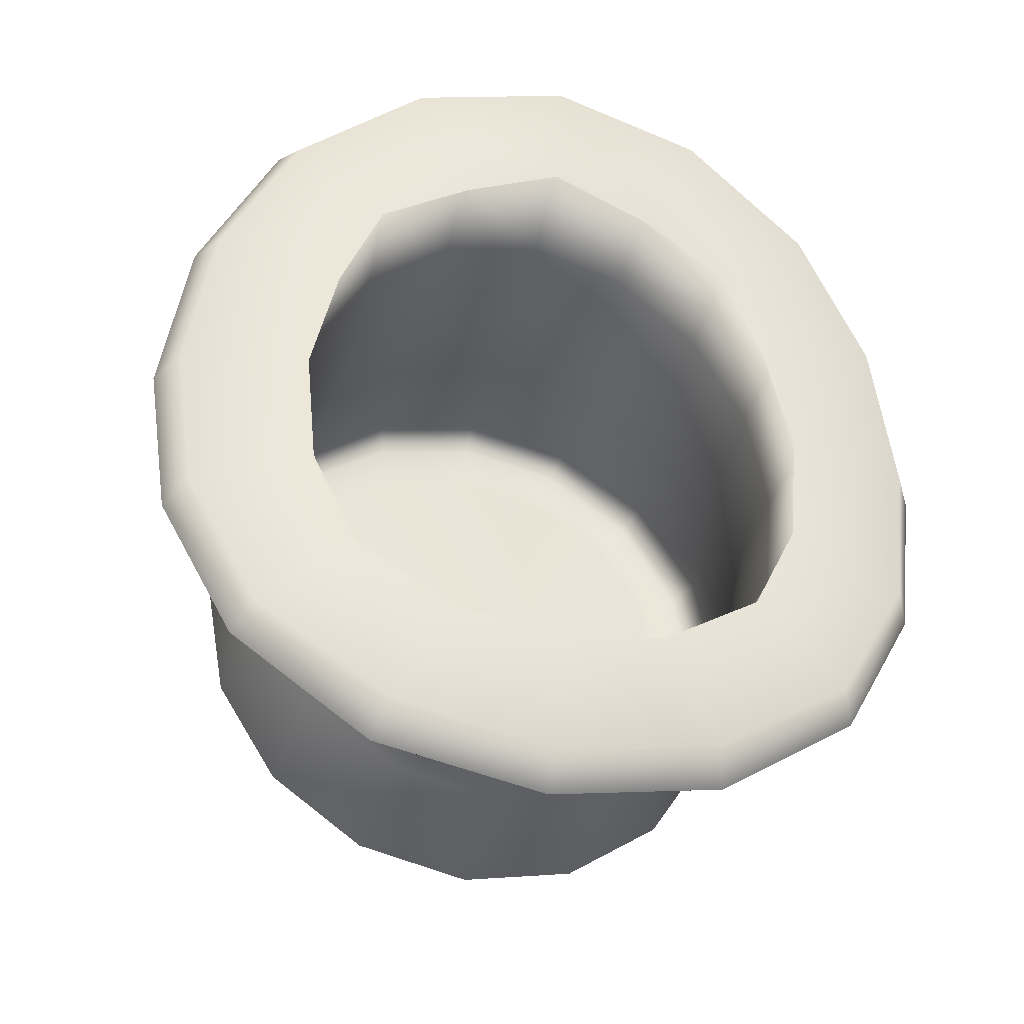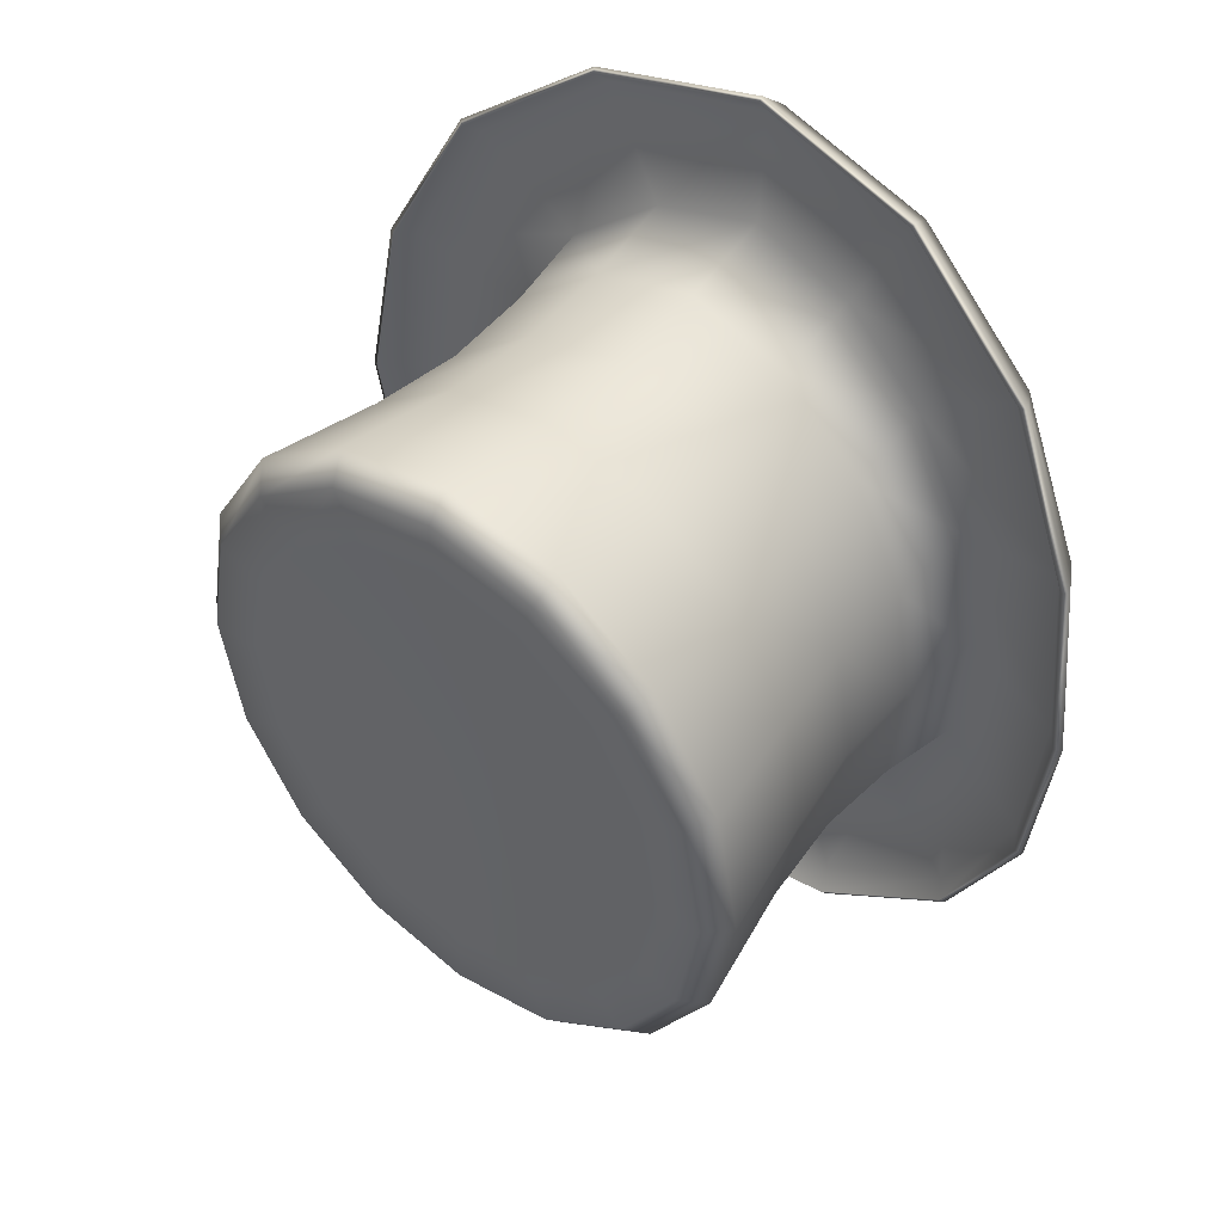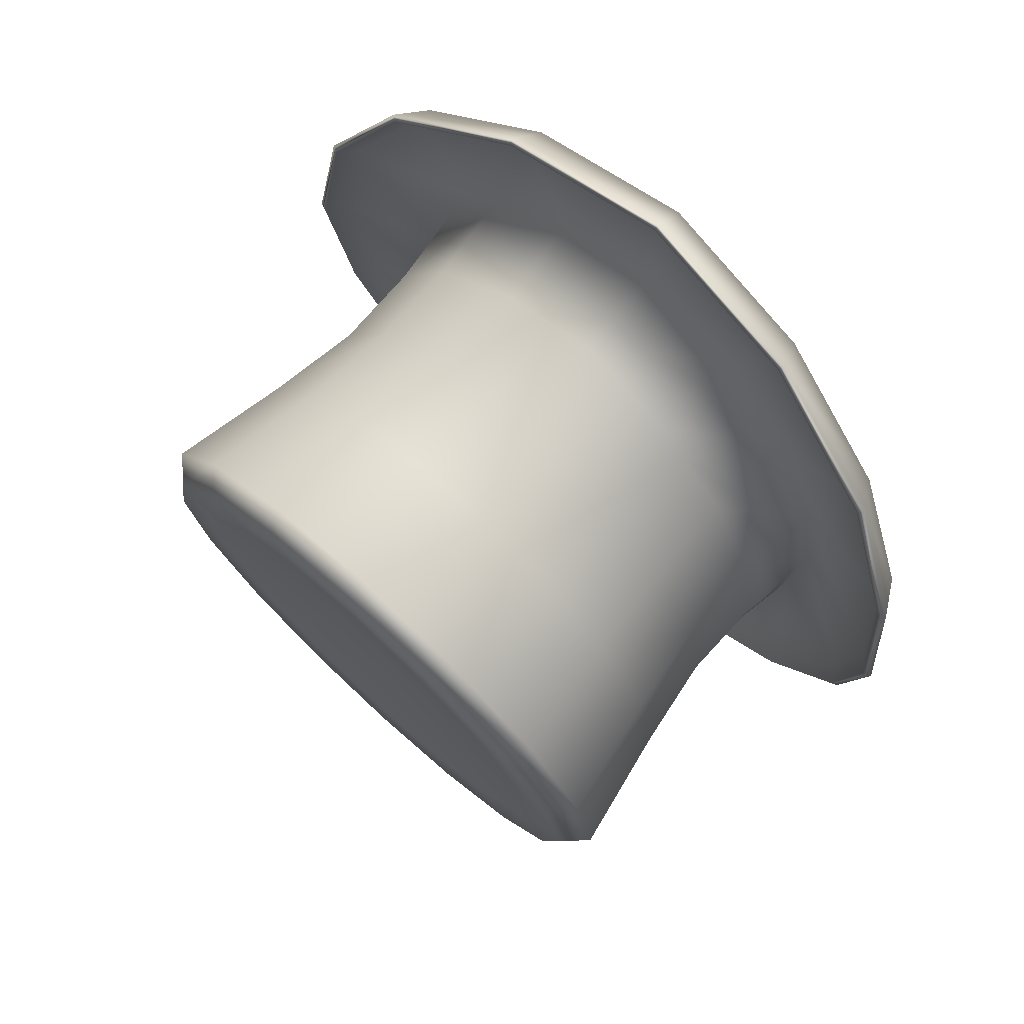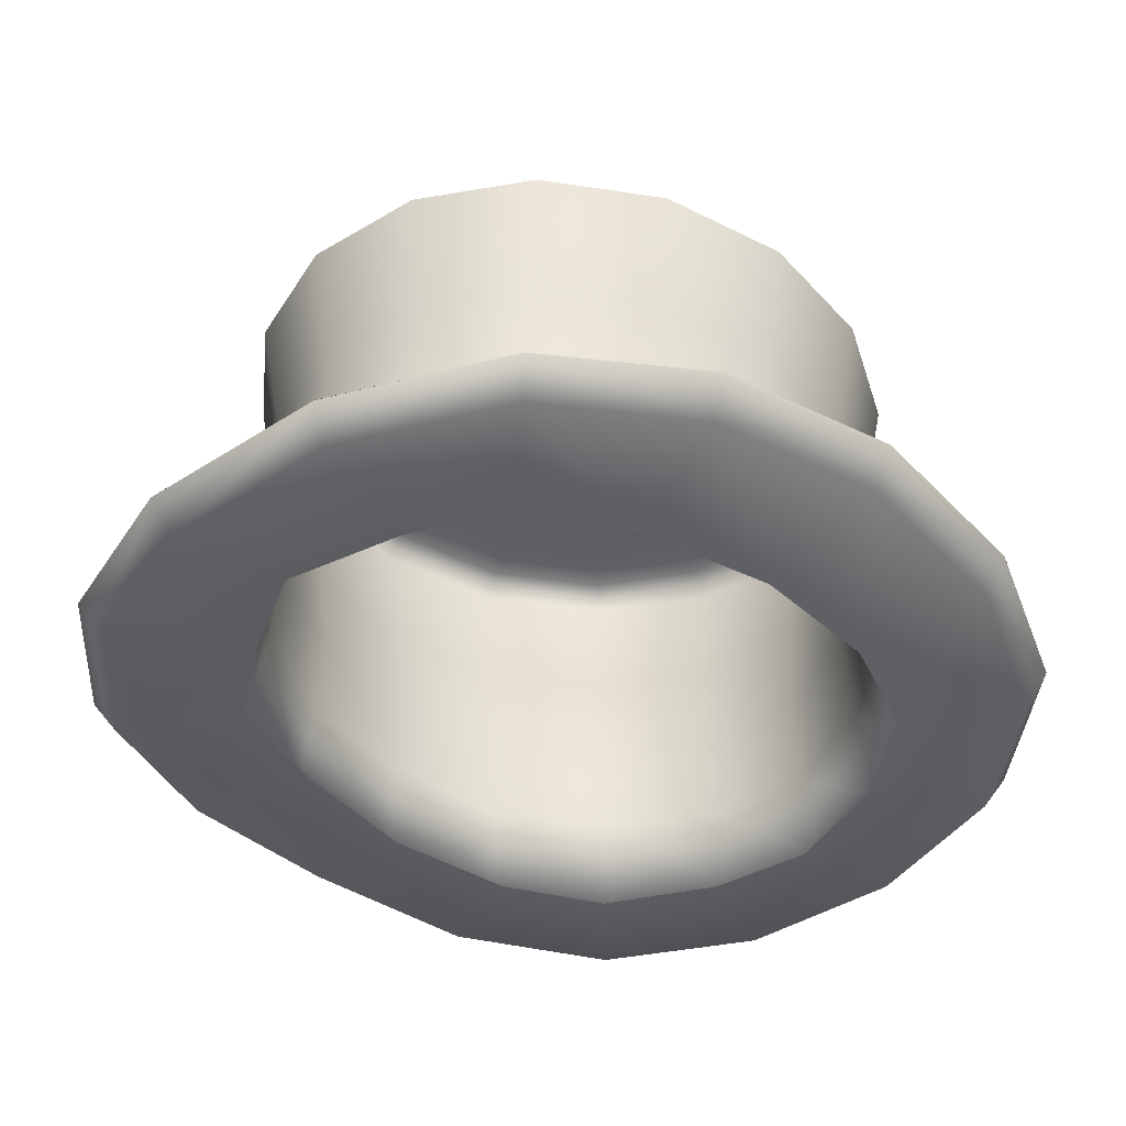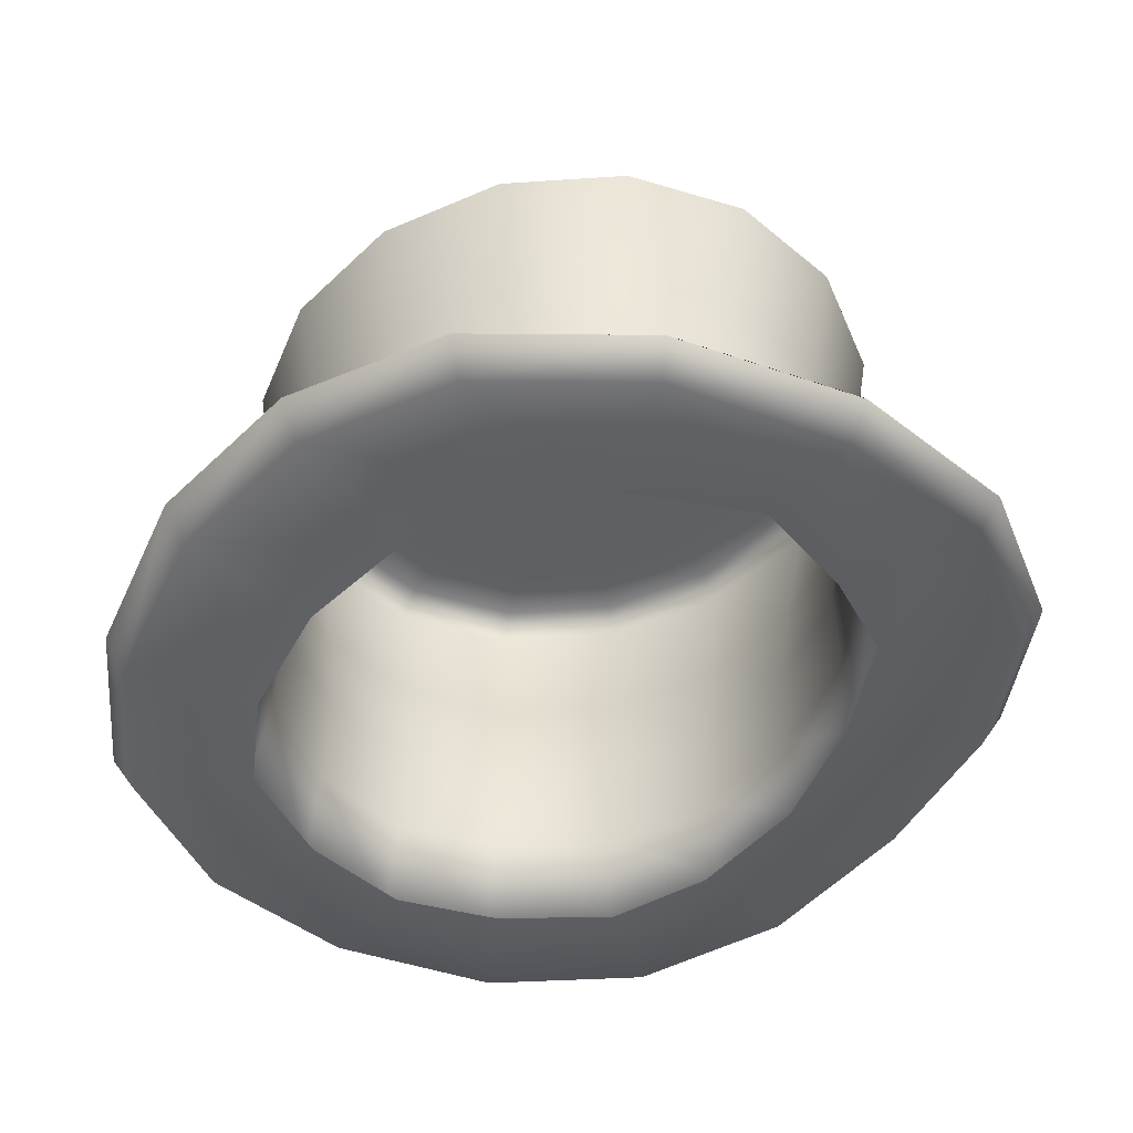
<metadata>
{"format":"obj","ext":"obj","renderer":"f3d","projection":"perspective","resolution":1024,"background":"white","views":[{"elev":-41.1,"azim":-13.9,"up":"+Z"},{"elev":47.2,"azim":-141.2,"up":"+Z"},{"elev":74.9,"azim":-137.8,"up":"+Z"},{"elev":-41.6,"azim":48.2,"up":"+Y"},{"elev":-44.9,"azim":-31.8,"up":"+Y"}]}
</metadata>
<code>
g n_hat_tophat_mesh
v -2.05 95.09 -6.854
v 0.0002648 94.97 -7.235
v -0.02039 95.33 -9.642
v -3.121 95.29 -9.009
v -3.977 95.09 -5.594
v -3.332 96.05 -9.464
v -3.51e-05 96.09 -10.07
v -6.051 96.01 -7.531
v -5.718 95.31 -7.229
v -4.865 95.09 -3.671
v -7.567 96.14 -4.634
v -7.187 95.39 -4.469
v -5.109 95.09 -1.158
v -8.054 96.33 -1.183
v -7.622 95.58 -1.172
v -4.606 95.09 1.355
v -7.565 96.08 2.29
v -7.148 95.35 2.137
v -3.782 95.01 3.478
v -6.055 95.63 5.304
v -5.693 94.98 5.005
v -1.969 94.83 4.549
v -3.341 95.14 7.421
v -3.135 94.54 7.007
v 0.0001034 94.7 5.393
v 0.0001025 94.87 8.195
v 0.0001027 94.26 7.684
v 2.048 94.82 4.568
v 3.341 95.14 7.421
v 3.135 94.54 7.007
v 3.704 95.01 3.497
v 6.055 95.63 5.304
v 5.693 94.98 5.005
v 4.607 95.09 1.355
v 7.149 95.35 2.137
v 7.566 96.08 2.29
v 5.109 95.09 -1.158
v 8.055 96.33 -1.183
v 7.622 95.58 -1.172
v 4.865 95.09 -3.671
v 7.567 96.18 -4.634
v 7.188 95.41 -4.469
v 3.977 95.09 -5.594
v 6.051 96.02 -7.531
v 5.718 95.31 -7.229
v 2.05 95.09 -6.854
v 3.333 96.02 -9.464
v 3.134 95.27 -9.009
v 0.0002648 94.97 -7.235
v -3.51e-05 96.09 -10.07
v -0.02039 95.33 -9.642
v 2.06 95.25 -7.244
v 0.0001068 96.82 -7.288
v 0.0001069 95.13 -7.746
v 1.997 96.91 -6.812
v 3.994 95.25 -5.815
v 0.0001068 98.57 -7.051
v 3.804 96.92 -5.482
v 5.218 95.25 -3.676
v 2.006 98.63 -6.583
v 0.0001069 100.5 -7.249
v 4.963 96.93 -3.495
v 5.384 95.25 -1.154
v 2.088 100.5 -6.785
v 0.0001072 103 -7.699
v 3.751 98.65 -5.305
v 5.185 96.94 -1.153
v 4.974 95.25 1.369
v 2.276 103 -7.201
v 0.0001069 103.4 -7.192
v 2.1 103.4 -6.732
v 3.857 100.5 -5.464
v 4.885 98.67 -3.398
v 4.205 103 -5.782
v 3.88 103.4 -5.423
v 4.792 96.93 1.189
v 3.807 95.16 3.507
v 5.04 100.5 -3.486
v 5.495 103 -3.658
v 5.069 103.4 -3.464
v 5.171 98.68 -1.154
v 5.455 100.5 -1.154
v 5.947 103 -1.154
v 5.487 103.4 -1.154
v 4.781 98.67 1.09
v 3.698 96.86 3.18
v 5.04 100.5 1.179
v 5.495 103 1.351
v 5.069 103.4 1.157
v 3.721 98.62 3.005
v 1.999 96.72 4.557
v 2.06 94.97 4.936
v 0.0001034 94.84 5.519
v 3.857 100.5 3.156
v 4.205 103 3.474
v 3.88 103.4 3.116
v 2.009 98.52 4.38
v 0.0001034 96.63 5.089
v -2.06 94.97 4.936
v 2.088 100.5 4.478
v 2.276 103 4.893
v 2.1 103.4 4.425
v -1.999 96.72 4.557
v -3.807 95.16 3.507
v 0.0001034 98.47 4.879
v 0.0001033 100.5 4.942
v 0.0001033 103 5.391
v 0.0001033 103.4 4.884
v -3.698 96.86 3.18
v -4.974 95.25 1.369
v -2.008 98.52 4.38
v -2.087 100.5 4.478
v -2.276 103 4.893
v -2.099 103.4 4.425
v -4.792 96.93 1.189
v -5.384 95.25 -1.154
v -3.721 98.62 3.005
v -3.857 100.5 3.156
v -4.205 103 3.474
v -3.879 103.4 3.116
v -5.185 96.94 -1.153
v -5.218 95.25 -3.676
v -4.781 98.67 1.09
v -5.039 100.5 1.179
v -5.494 103 1.351
v -5.069 103.4 1.157
v -4.963 96.93 -3.495
v -3.994 95.25 -5.815
v -5.17 98.68 -1.154
v -5.455 100.5 -1.154
v -5.947 103 -1.154
v -5.486 103.4 -1.154
v -3.804 96.92 -5.482
v -2.06 95.25 -7.244
v -4.885 98.67 -3.398
v -5.039 100.5 -3.486
v -5.494 103 -3.658
v -5.069 103.4 -3.464
v -1.997 96.91 -6.812
v 0.0001069 95.13 -7.746
v 0.0001068 96.82 -7.288
v -3.75 98.65 -5.305
v -2.005 98.63 -6.583
v 0.0001068 98.57 -7.051
v -3.857 100.5 -5.464
v -4.205 103 -5.782
v -3.879 103.4 -5.423
v -2.087 100.5 -6.785
v 0.0001069 100.5 -7.249
v -2.276 103 -7.201
v -2.099 103.4 -6.732
v 0.0001072 103 -7.699
v 0.0001069 103.4 -7.192
v -2.06 95.25 -7.244
v -0.02301 95.76 -9.712
v 0.0001069 95.13 -7.746
v -3.141 95.73 -9.074
v -3.994 95.25 -5.815
v 0.0001085 96.18 -9.94
v -5.745 95.75 -7.296
v -5.218 95.25 -3.676
v -3.288 96.14 -9.352
v -7.203 95.84 -4.514
v -5.384 95.25 -1.154
v -3.332 96.05 -9.464
v -3.51e-05 96.09 -10.07
v -6.051 96.01 -7.531
v -5.953 96.1 -7.455
v -7.567 96.14 -4.634
v -7.421 96.21 -4.599
v -8.054 96.33 -1.183
v -7.627 96.02 -1.176
v -4.974 95.25 1.369
v -7.891 96.39 -1.182
v -7.565 96.08 2.29
v -7.161 95.77 2.18
v -3.807 95.16 3.507
v -7.421 96.15 2.264
v -6.055 95.63 5.304
v -5.713 95.43 5.089
v -2.06 94.97 4.936
v -5.953 95.72 5.254
v -3.341 95.14 7.421
v -3.148 94.98 7.12
v 0.0001034 94.84 5.519
v -3.288 95.25 7.355
v 0.0001025 94.87 8.195
v 0.0001027 94.7 7.8
v 2.06 94.97 4.936
v 0.0001026 94.97 8.122
v 3.341 95.14 7.421
v 3.148 94.98 7.12
v 3.807 95.16 3.507
v 3.288 95.25 7.355
v 6.055 95.63 5.304
v 5.713 95.43 5.089
v 5.953 95.72 5.254
v 7.566 96.08 2.29
v 7.161 95.77 2.18
v 4.974 95.25 1.369
v 5.384 95.25 -1.154
v 7.421 96.15 2.264
v 8.055 96.33 -1.183
v 7.627 96 -1.176
v 5.218 95.25 -3.676
v 7.891 96.39 -1.182
v 7.567 96.18 -4.634
v 7.204 95.84 -4.514
v 3.994 95.25 -5.815
v 7.421 96.25 -4.599
v 6.051 96.02 -7.531
v 5.745 95.75 -7.296
v 2.06 95.25 -7.244
v 5.953 96.1 -7.455
v 3.333 96.02 -9.464
v 3.155 95.71 -9.074
v 0.0001069 95.13 -7.746
v -0.02301 95.76 -9.712
v 3.288 96.11 -9.352
v -3.51e-05 96.09 -10.07
v 0.0001085 96.18 -9.94
v 2.1 103.4 -6.732
v 0.0001064 103.4 -6.028
v 0.0001069 103.4 -7.192
v 1.695 103.4 -5.657
v 0.0001042 103 -1.154
v 3.88 103.4 -5.423
v 3.132 103.4 -4.6
v 5.069 103.4 -3.464
v 4.092 103.4 -3.019
v 5.487 103.4 -1.154
v 4.429 103.4 -1.154
v 5.069 103.4 1.157
v 4.092 103.4 0.7115
v 3.88 103.4 3.116
v 3.132 103.4 2.293
v 2.1 103.4 4.425
v 1.695 103.4 3.349
v 0.0001035 103.4 3.72
v 0.0001033 103.4 4.884
v -2.099 103.4 4.425
v 0.0001035 103.4 3.72
v -1.695 103.4 3.349
v 0.0001042 103 -1.154
v -3.879 103.4 3.116
v -3.132 103.4 2.293
v -5.069 103.4 1.157
v -4.092 103.4 0.7115
v -5.486 103.4 -1.154
v -4.429 103.4 -1.154
v -5.069 103.4 -3.464
v -4.092 103.4 -3.019
v -3.879 103.4 -5.423
v -3.132 103.4 -4.6
v -2.099 103.4 -6.732
v -1.695 103.4 -5.657
v 0.0001064 103.4 -6.028
v 0.0001069 103.4 -7.192
g n_hat_tophat_mesh_0
f 3 2 1
f 4 3 1
f 4 1 5
f 4 6 3
f 6 7 3
f 8 6 4
f 9 4 5
f 9 8 4
f 9 5 10
f 11 8 9
f 12 9 10
f 12 11 9
f 12 10 13
f 14 11 12
f 15 12 13
f 15 14 12
f 15 13 16
f 17 14 15
f 18 15 16
f 18 17 15
f 18 16 19
f 20 17 18
f 21 18 19
f 21 20 18
f 21 19 22
f 23 20 21
f 24 21 22
f 24 23 21
f 24 22 25
f 26 23 24
f 27 24 25
f 27 26 24
f 27 25 28
f 29 26 27
f 30 27 28
f 30 29 27
f 30 28 31
f 32 29 30
f 33 30 31
f 33 32 30
f 33 31 34
f 32 33 35
f 35 33 34
f 36 32 35
f 35 34 37
f 38 36 35
f 39 35 37
f 39 38 35
f 39 37 40
f 41 38 39
f 42 39 40
f 42 41 39
f 42 40 43
f 44 41 42
f 45 42 43
f 45 44 42
f 45 43 46
f 47 44 45
f 48 45 46
f 48 47 45
f 48 46 49
f 50 47 48
f 51 48 49
f 51 50 48
f 54 53 52
f 53 55 52
f 52 55 56
f 53 57 55
f 55 58 56
f 56 58 59
f 57 60 55
f 55 60 58
f 57 61 60
f 58 62 59
f 59 62 63
f 61 64 60
f 61 65 64
f 60 66 58
f 58 66 62
f 60 64 66
f 62 67 63
f 63 67 68
f 65 69 64
f 65 70 69
f 70 71 69
f 64 72 66
f 64 69 72
f 66 73 62
f 62 73 67
f 66 72 73
f 69 71 74
f 69 74 72
f 71 75 74
f 67 76 68
f 68 76 77
f 72 78 73
f 72 74 78
f 74 75 79
f 74 79 78
f 75 80 79
f 73 81 67
f 73 78 81
f 67 81 76
f 78 79 82
f 78 82 81
f 79 80 83
f 79 83 82
f 80 84 83
f 81 85 76
f 81 82 85
f 76 86 77
f 76 85 86
f 82 83 87
f 82 87 85
f 83 84 88
f 83 88 87
f 84 89 88
f 85 87 90
f 85 90 86
f 77 86 91
f 92 77 91
f 92 91 93
f 87 88 94
f 87 94 90
f 88 89 95
f 88 95 94
f 89 96 95
f 86 90 97
f 91 86 97
f 90 94 97
f 91 98 93
f 91 97 98
f 93 98 99
f 94 95 100
f 94 100 97
f 95 96 101
f 95 101 100
f 96 102 101
f 98 103 99
f 99 103 104
f 97 105 98
f 97 100 105
f 98 105 103
f 100 101 106
f 100 106 105
f 101 102 107
f 101 107 106
f 102 108 107
f 103 109 104
f 104 109 110
f 105 111 103
f 105 106 111
f 103 111 109
f 106 107 112
f 106 112 111
f 107 108 113
f 107 113 112
f 108 114 113
f 109 115 110
f 110 115 116
f 111 117 109
f 111 112 117
f 109 117 115
f 112 113 118
f 112 118 117
f 113 114 119
f 113 119 118
f 114 120 119
f 115 121 116
f 116 121 122
f 117 123 115
f 117 118 123
f 115 123 121
f 118 119 124
f 118 124 123
f 119 120 125
f 119 125 124
f 120 126 125
f 121 127 122
f 122 127 128
f 123 129 121
f 123 124 129
f 121 129 127
f 124 125 130
f 124 130 129
f 125 126 131
f 125 131 130
f 126 132 131
f 127 133 128
f 128 133 134
f 129 135 127
f 129 130 135
f 127 135 133
f 130 131 136
f 130 136 135
f 131 132 137
f 131 137 136
f 132 138 137
f 133 139 134
f 134 139 140
f 139 141 140
f 135 142 133
f 135 136 142
f 133 142 139
f 139 143 141
f 142 143 139
f 143 144 141
f 136 145 142
f 136 137 145
f 142 145 143
f 137 138 146
f 137 146 145
f 138 147 146
f 143 148 144
f 145 148 143
f 145 146 148
f 148 149 144
f 146 147 150
f 146 150 148
f 148 150 149
f 147 151 150
f 150 152 149
f 150 151 152
f 151 153 152
f 156 155 154
f 155 157 154
f 154 157 158
f 155 159 157
f 157 160 158
f 158 160 161
f 159 162 157
f 157 162 160
f 160 163 161
f 161 163 164
f 165 162 159
f 166 165 159
f 165 167 162
f 162 168 160
f 167 168 162
f 160 168 163
f 167 169 168
f 169 170 168
f 168 170 163
f 169 171 170
f 163 172 164
f 163 170 172
f 164 172 173
f 171 174 170
f 170 174 172
f 171 175 174
f 172 176 173
f 172 174 176
f 173 176 177
f 175 178 174
f 174 178 176
f 175 179 178
f 176 180 177
f 176 178 180
f 177 180 181
f 179 182 178
f 178 182 180
f 179 183 182
f 180 184 181
f 180 182 184
f 181 184 185
f 183 186 182
f 182 186 184
f 183 187 186
f 184 188 185
f 184 186 188
f 185 188 189
f 187 190 186
f 186 190 188
f 187 191 190
f 188 192 189
f 188 190 192
f 189 192 193
f 191 194 190
f 190 194 192
f 191 195 194
f 192 196 193
f 192 194 196
f 195 197 194
f 194 197 196
f 195 198 197
f 193 196 199
f 196 197 199
f 200 193 199
f 200 199 201
f 198 202 197
f 197 202 199
f 198 203 202
f 199 204 201
f 199 202 204
f 201 204 205
f 203 206 202
f 202 206 204
f 203 207 206
f 204 208 205
f 204 206 208
f 205 208 209
f 207 210 206
f 206 210 208
f 207 211 210
f 208 212 209
f 208 210 212
f 209 212 213
f 211 214 210
f 210 214 212
f 211 215 214
f 212 216 213
f 212 214 216
f 213 216 217
f 216 218 217
f 215 219 214
f 214 219 216
f 216 219 218
f 215 220 219
f 219 221 218
f 220 221 219
f 224 223 222
f 223 225 222
f 225 223 226
f 222 225 227
f 225 228 227
f 228 225 226
f 227 228 229
f 228 230 229
f 230 228 226
f 229 230 231
f 230 232 231
f 226 232 230
f 231 232 233
f 232 234 233
f 234 232 226
f 233 234 235
f 234 236 235
f 236 234 226
f 235 236 237
f 238 236 226
f 236 238 237
f 239 238 226
f 237 238 240
f 238 239 240
f 240 242 241
f 242 243 241
f 243 242 244
f 241 243 245
f 243 246 245
f 246 243 244
f 245 246 247
f 246 248 247
f 248 246 244
f 247 248 249
f 248 250 249
f 250 248 244
f 249 250 251
f 250 252 251
f 252 250 244
f 251 252 253
f 252 254 253
f 254 252 244
f 253 254 255
f 256 254 244
f 254 256 255
f 257 256 244
f 255 256 258
f 256 257 258

</code>
